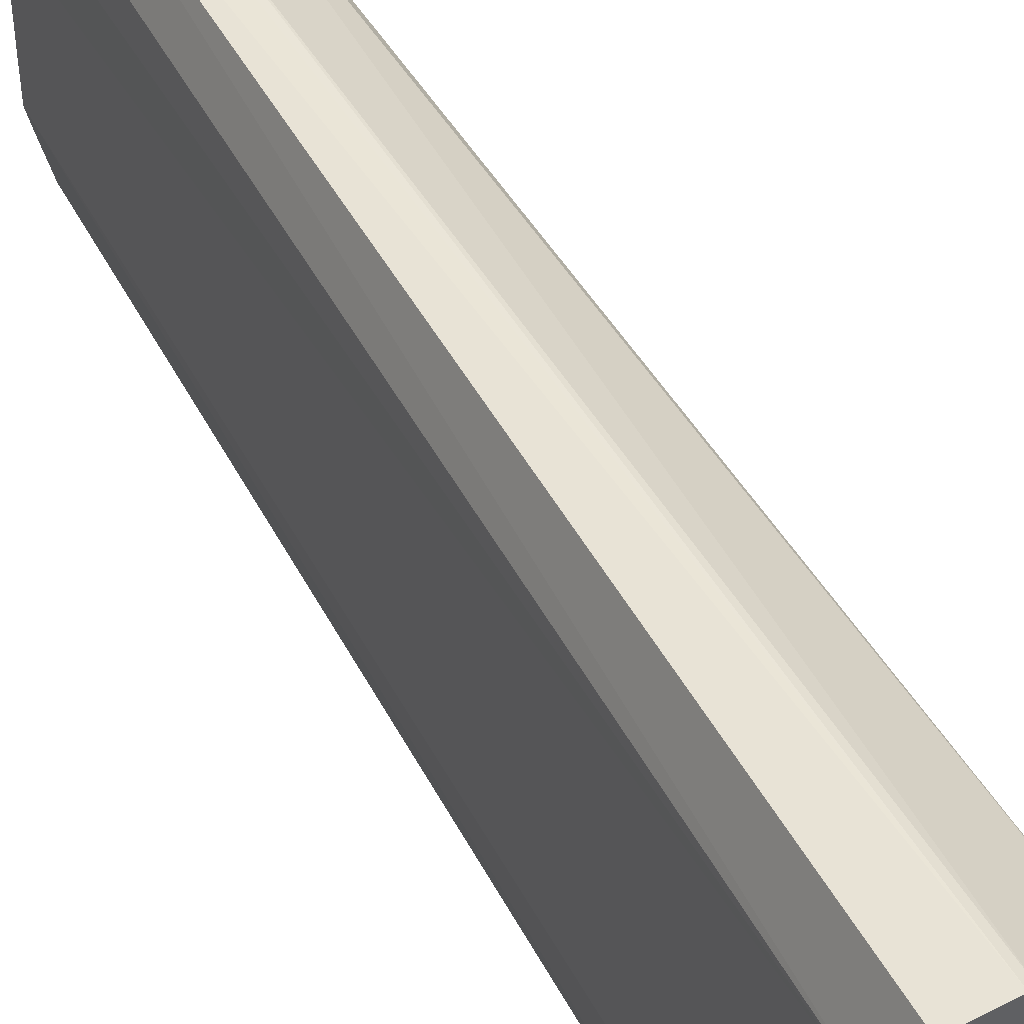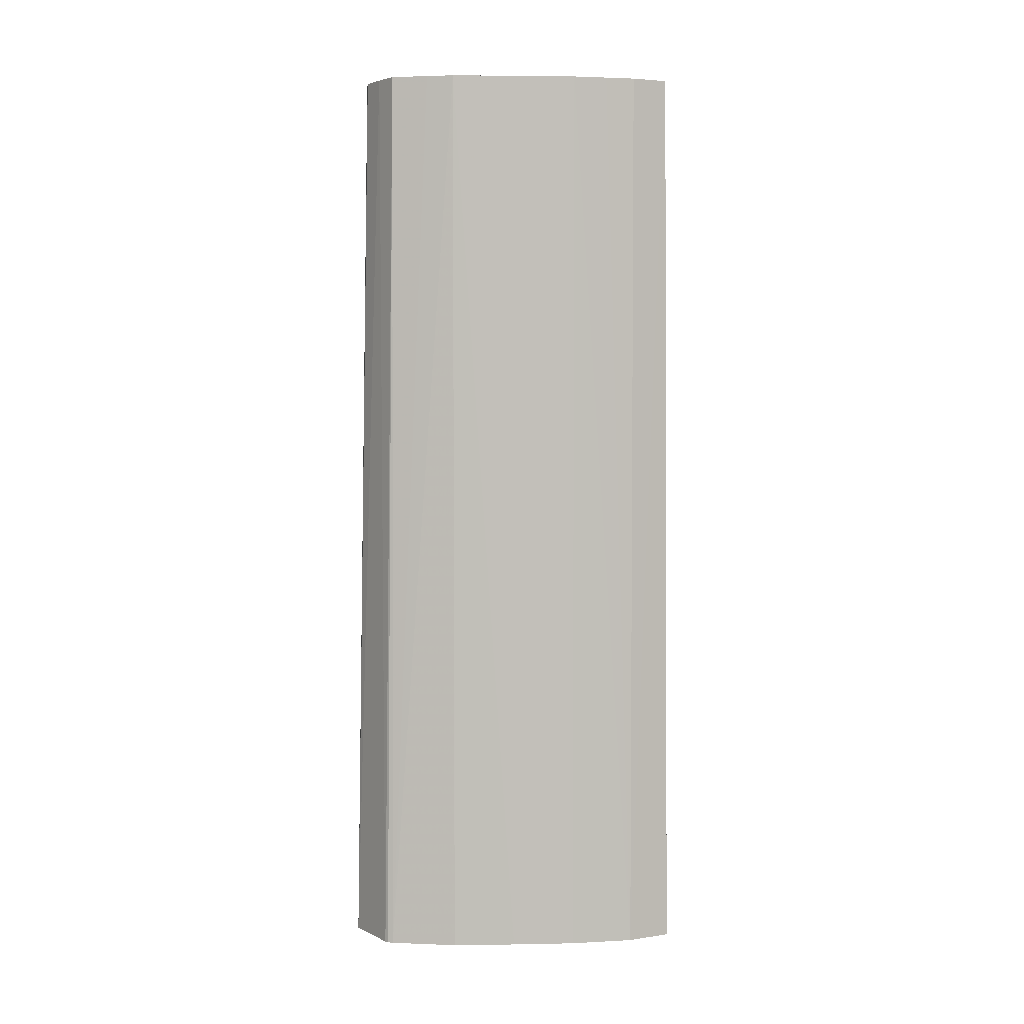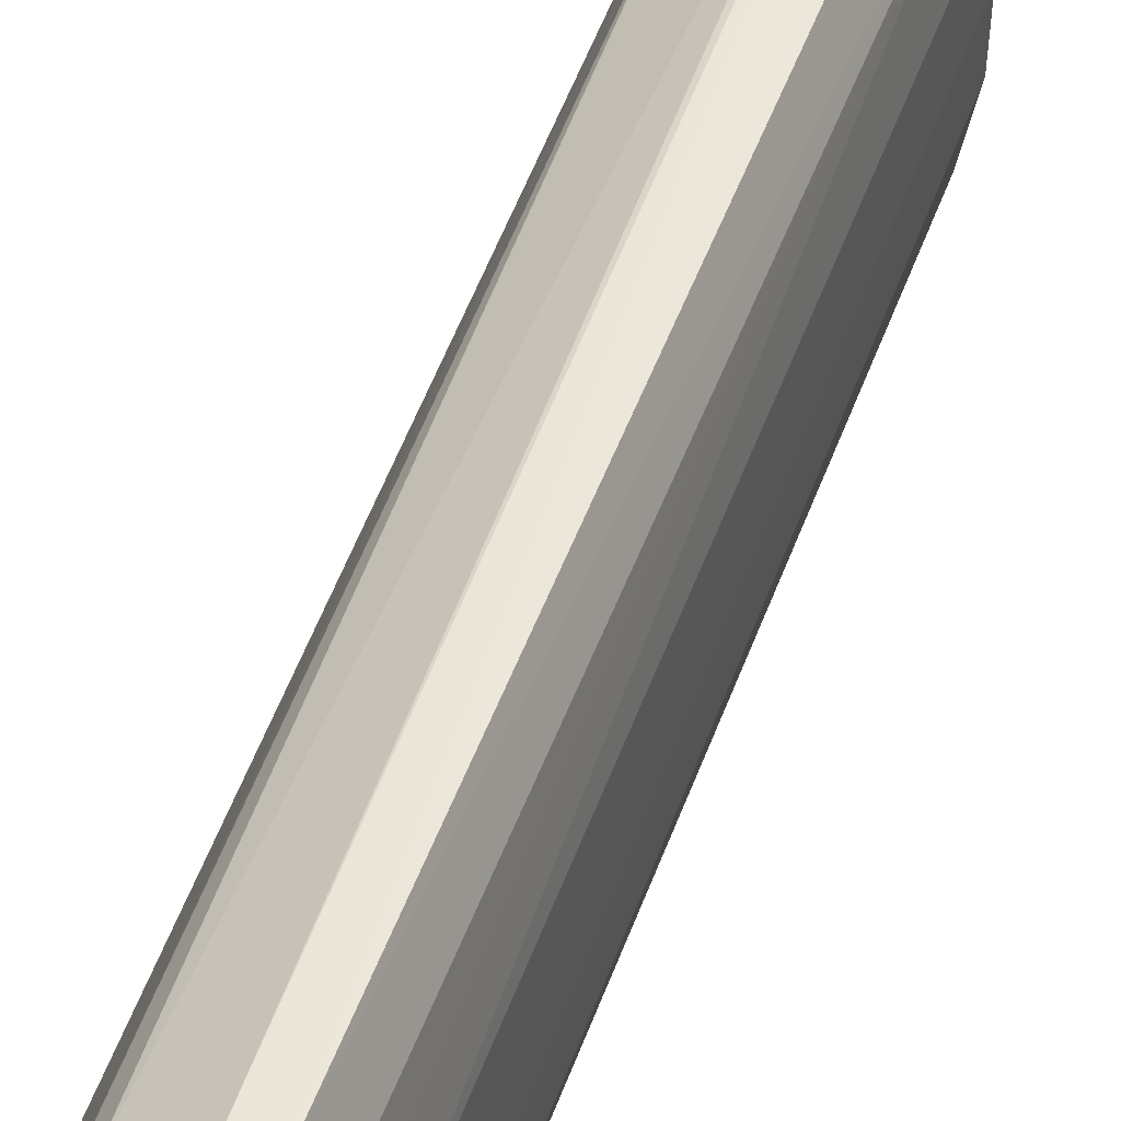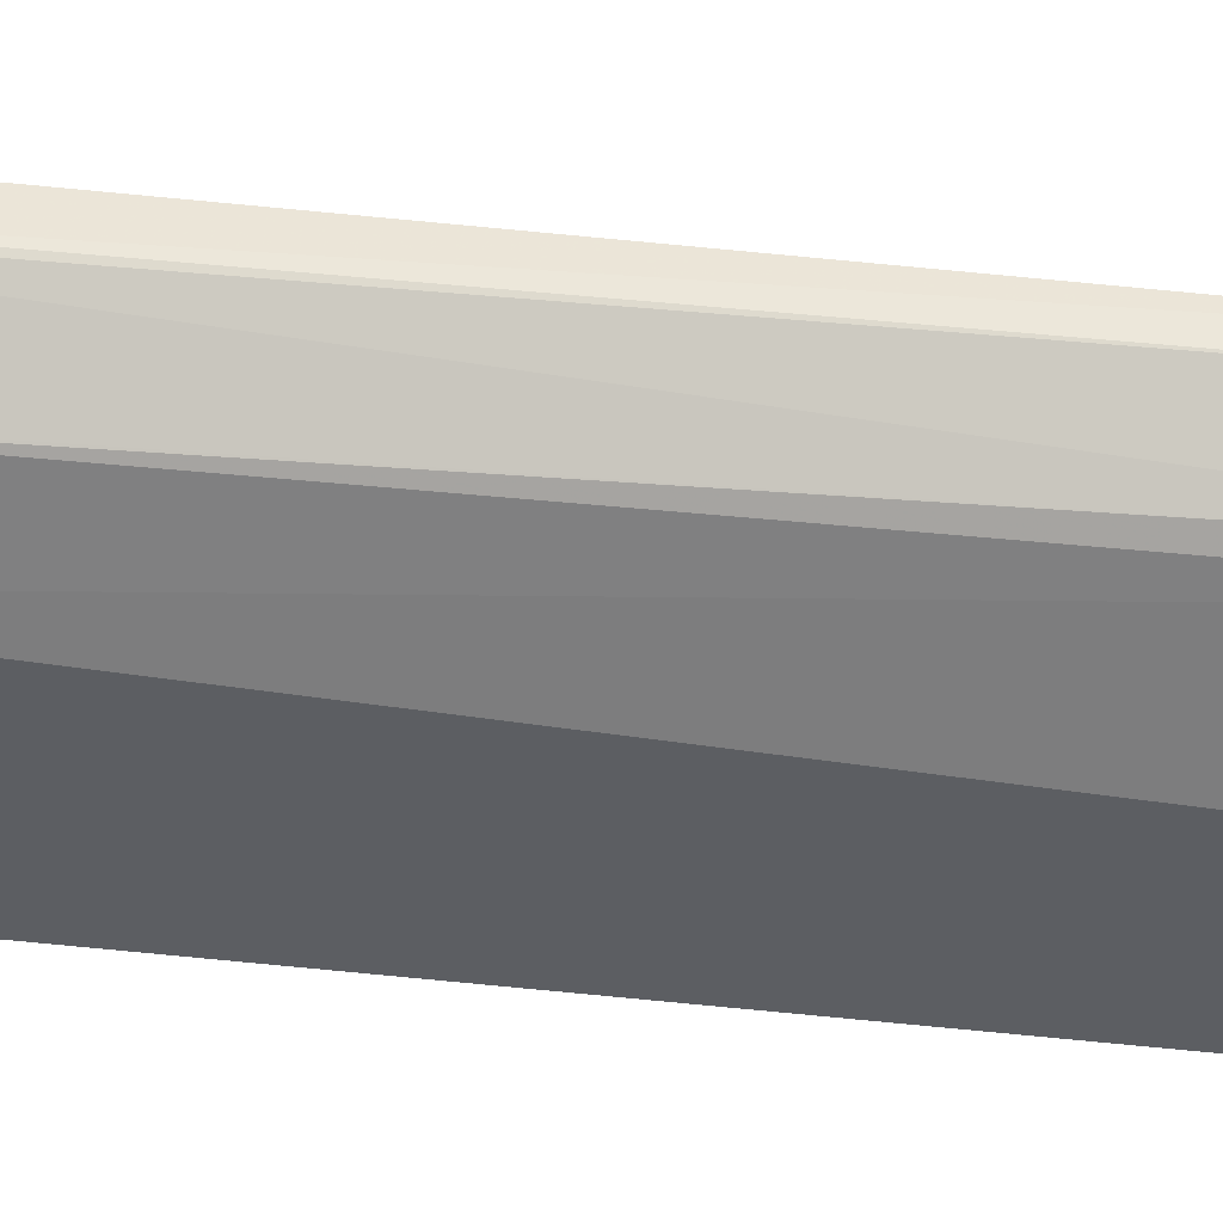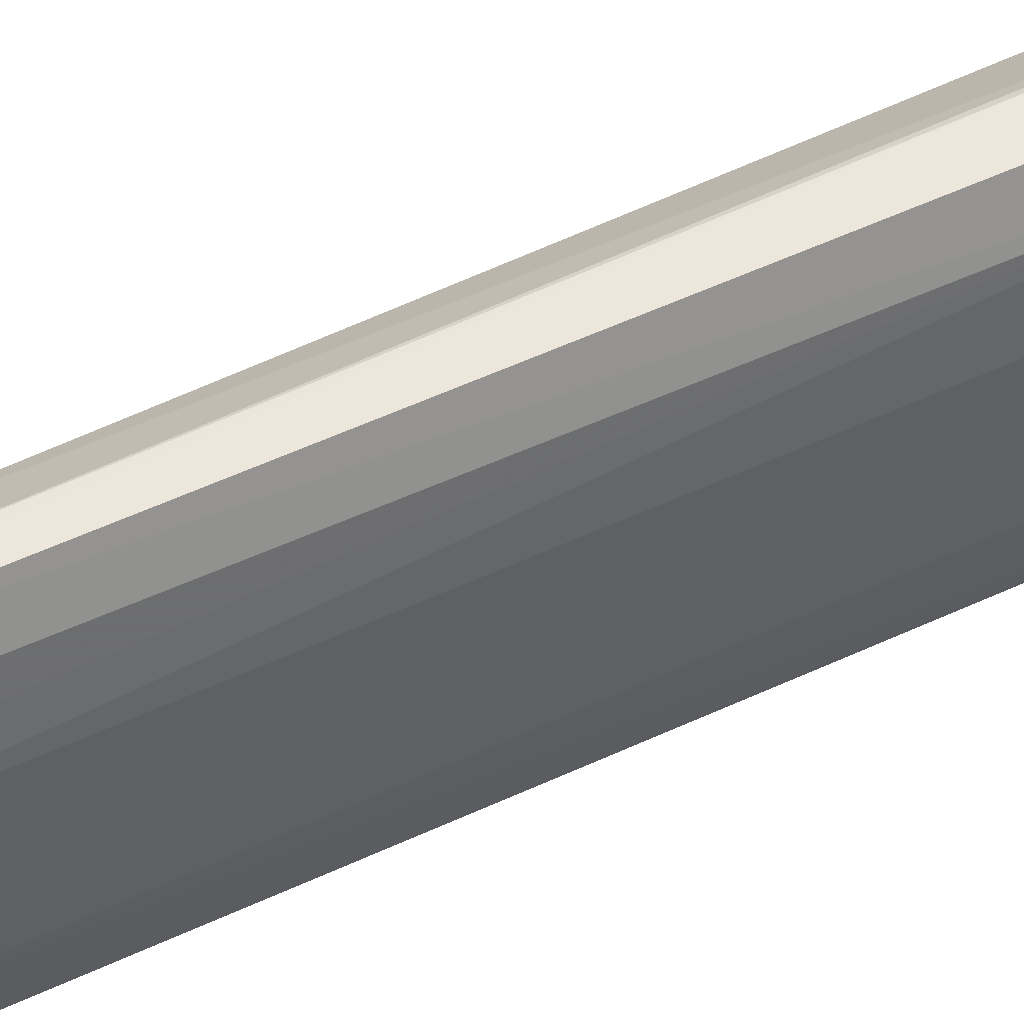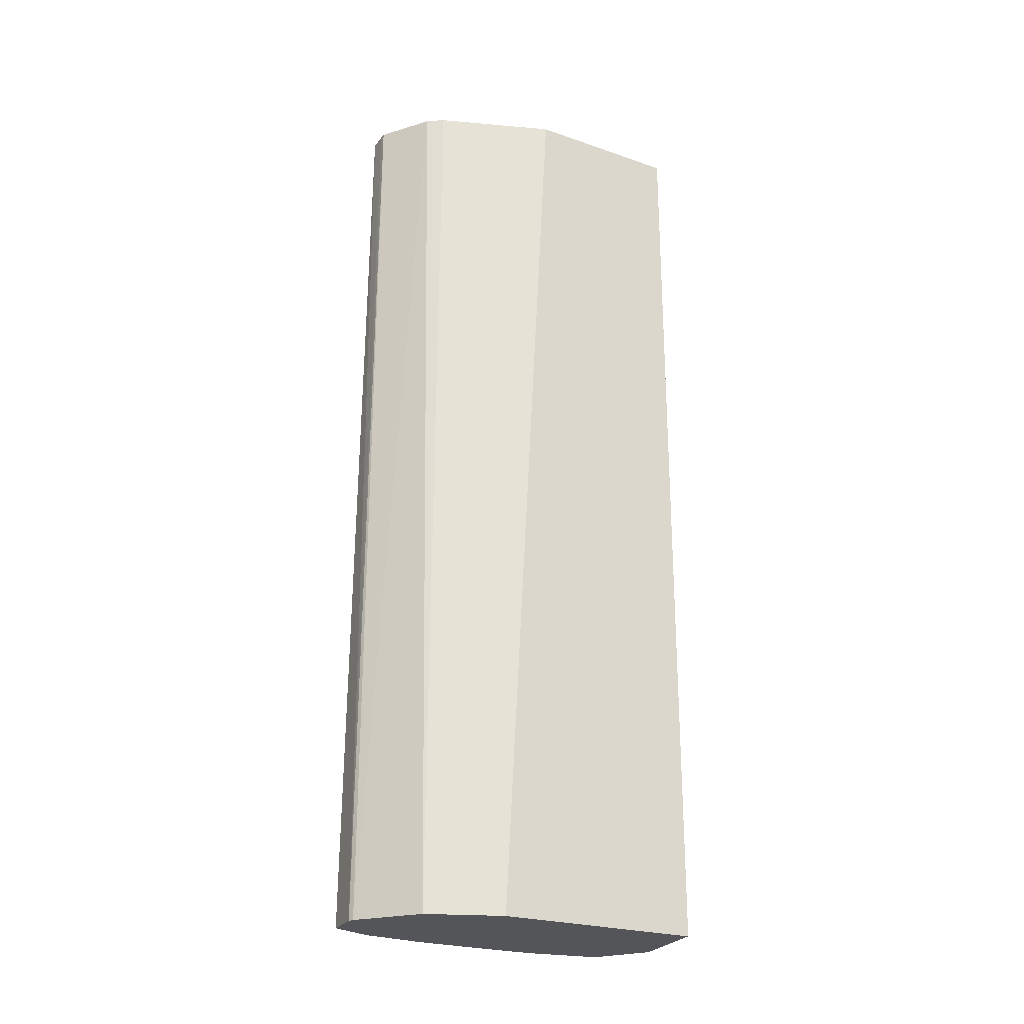
<metadata>
{"format":"obj","ext":"obj","renderer":"f3d","projection":"perspective","resolution":1024,"background":"white","views":[{"elev":45.9,"azim":-26.8,"up":"+Z"},{"elev":4.4,"azim":-93.2,"up":"+Y"},{"elev":45.6,"azim":-161.9,"up":"+Z"},{"elev":51.7,"azim":96.4,"up":"+Z"},{"elev":48.4,"azim":-118.6,"up":"+Z"},{"elev":-24.1,"azim":60.3,"up":"+Y"}]}
</metadata>
<code>
v -0.003201 -0.6002 0.7601
v -0.02388 -0.6002 0.7577
v -0.0003702 -0.6002 0.7591
v -0.007841 -0.1287 0.7546
v -0.0111 -0.1287 0.7546
v -0.02055 -0.1287 0.7542
v -0.03287 -0.6002 0.736
v 0.02924 -0.6002 0.7371
v 0.01714 -0.1287 0.7379
v -0.02771 -0.1287 0.736
v -0.03657 -0.6002 0.7036
v -0.0301 -0.1287 0.721
v -0.03272 -0.1287 0.7036
v 0.03 -0.6002 0.7365
v 0.02285 -0.1287 0.7299
v -0.03676 -0.6002 0.6712
v -0.03281 -0.1287 0.6712
v 0.04539 -0.6002 0.6992
v 0.04539 -0.1287 0.6723
v -0.03636 -0.6002 0.6388
v -0.03281 -0.1287 0.6562
v -0.03271 -0.1287 0.6388
v 0.04539 -0.6002 0.5923
v 0.04539 -0.1287 0.5921
v -0.03634 -0.6002 0.6385
v -0.02954 -0.1287 0.6251
v -0.03007 -0.6002 0.6044
v -0.002099 -0.6002 0.5846
v 0.04539 -0.599 0.5921
v 0.03025 -0.1287 0.5921
v -0.02502 -0.1287 0.6067
v -0.02925 -0.6002 0.6018
v -0.02783 -0.6002 0.6003
v -0.01391 -0.1287 0.5995
v -0.002099 -0.1287 0.5929
v 0.008508 -0.1287 0.5924
f 1 2 7
f 1 7 11
f 1 11 16
f 1 16 20
f 1 20 25
f 1 25 27
f 1 27 32
f 1 32 33
f 1 33 28
f 1 28 23
f 1 23 18
f 1 18 14
f 1 14 8
f 1 8 3
f 1 3 4
f 1 4 5
f 1 5 6
f 1 6 2
f 2 6 7
f 3 8 9
f 3 9 4
f 4 9 15
f 4 15 19
f 4 19 24
f 4 24 30
f 4 30 36
f 4 36 35
f 4 35 34
f 4 34 31
f 4 31 26
f 4 26 22
f 4 22 21
f 4 21 17
f 4 17 13
f 4 13 12
f 4 12 10
f 4 10 6
f 4 6 5
f 6 10 7
f 7 10 12
f 7 12 13
f 7 13 11
f 8 14 9
f 9 14 15
f 11 13 16
f 13 17 16
f 14 18 15
f 15 18 19
f 16 17 21
f 16 21 22
f 16 22 20
f 18 23 29
f 18 29 24
f 18 24 19
f 20 22 25
f 22 26 27
f 22 27 25
f 23 28 29
f 24 29 28
f 24 28 30
f 26 31 27
f 27 31 32
f 28 33 34
f 28 34 35
f 28 35 36
f 28 36 30
f 31 34 33
f 31 33 32

</code>
